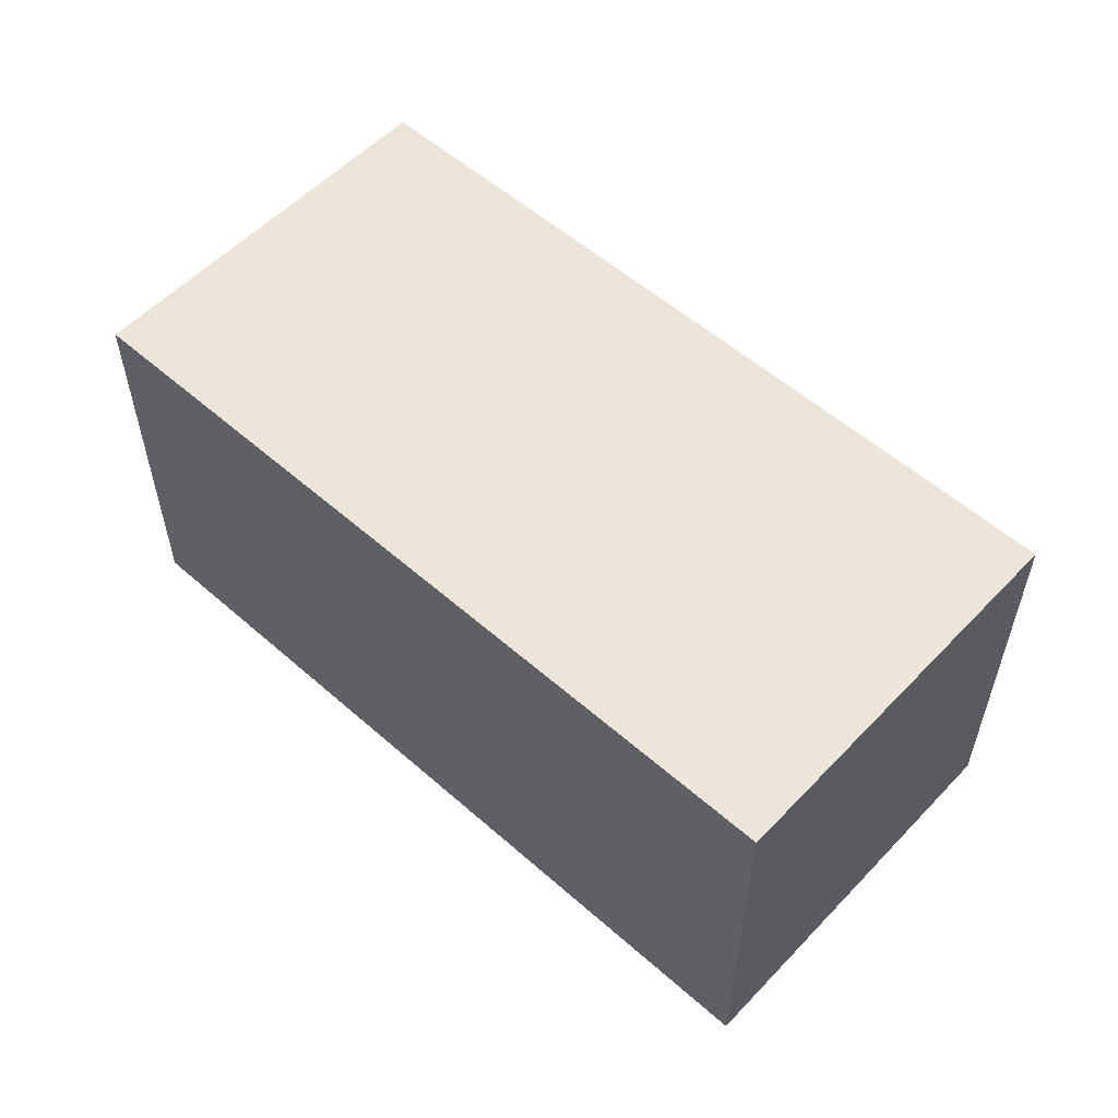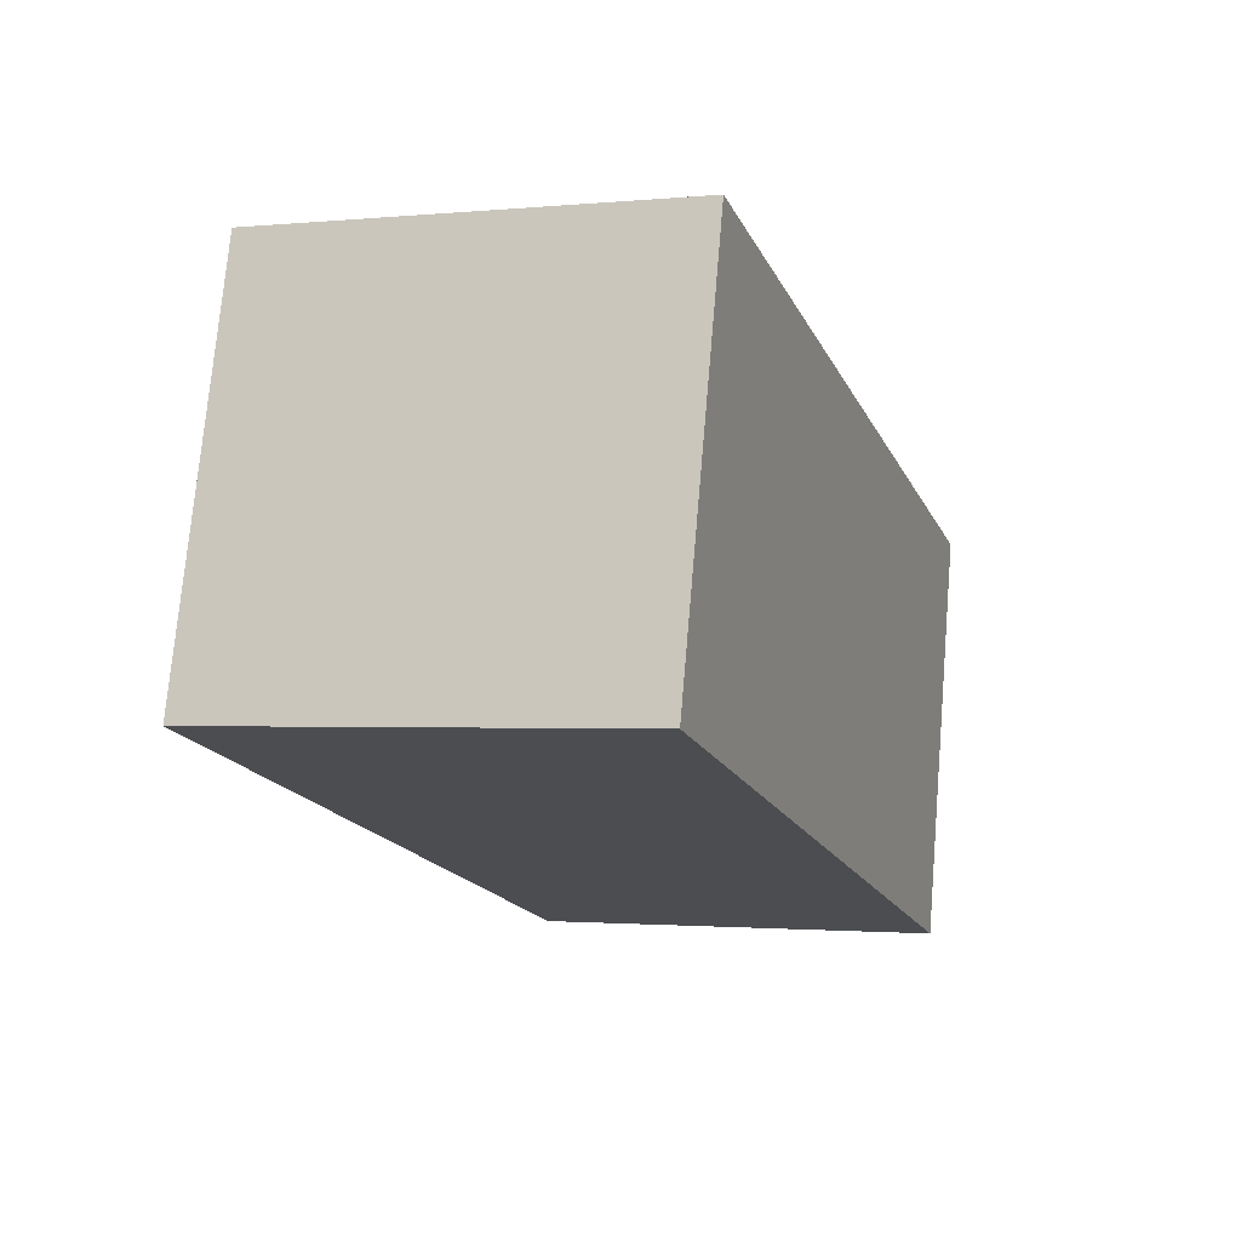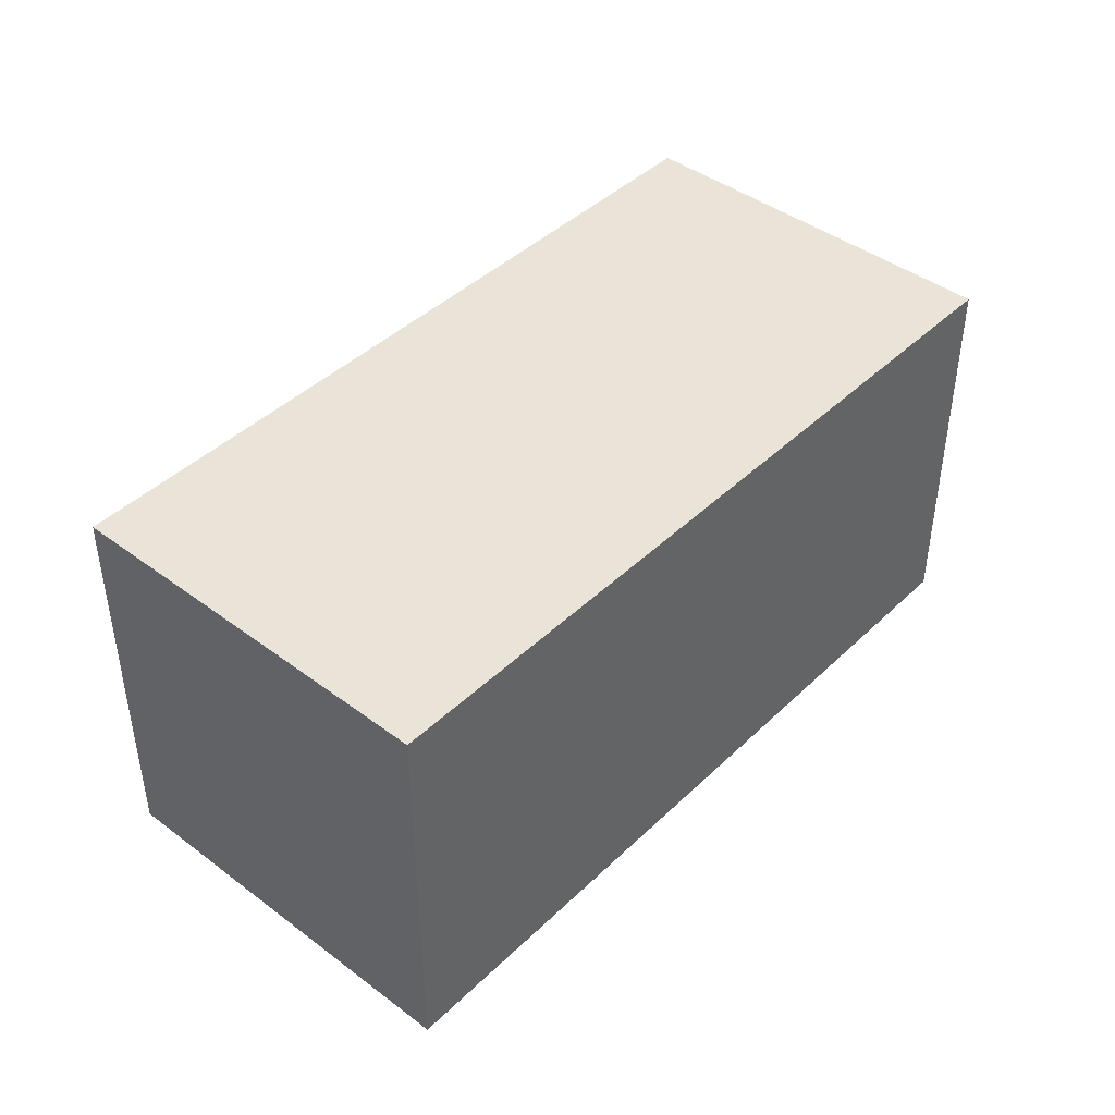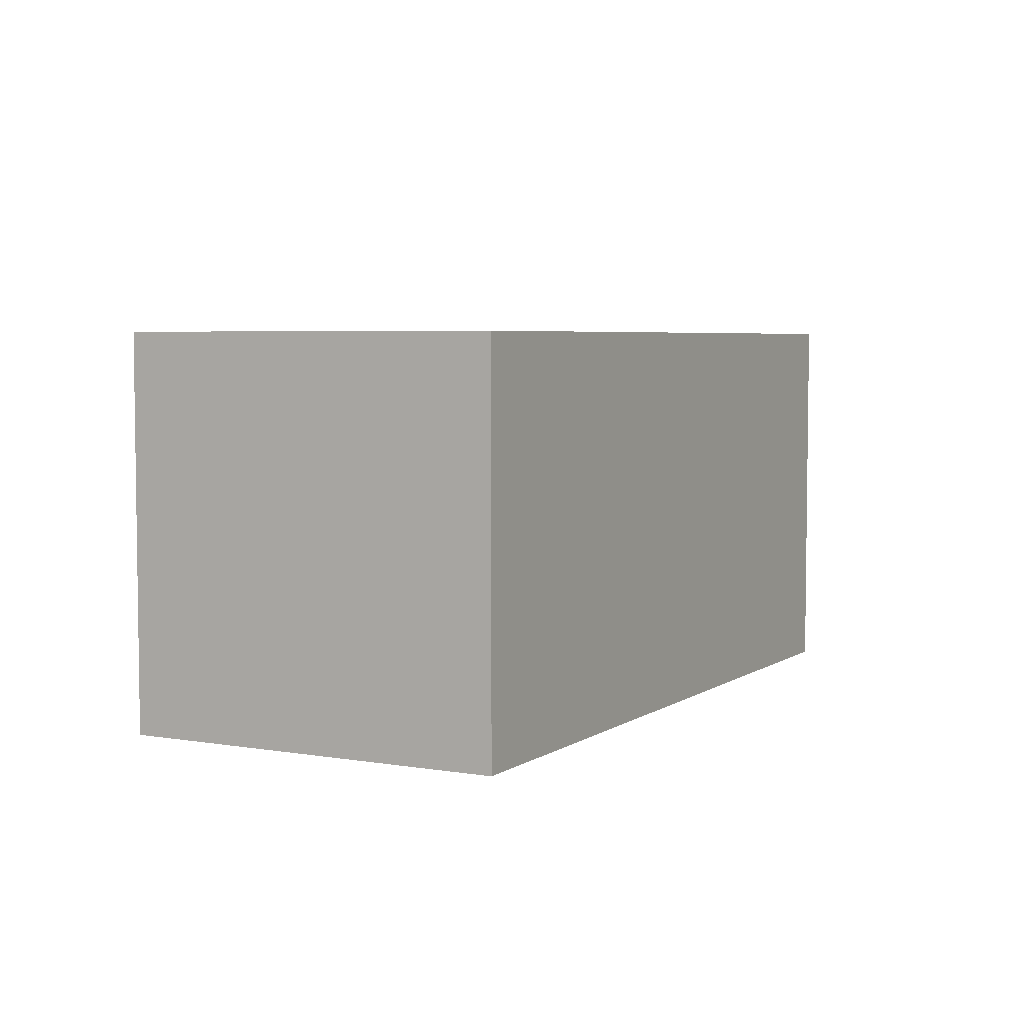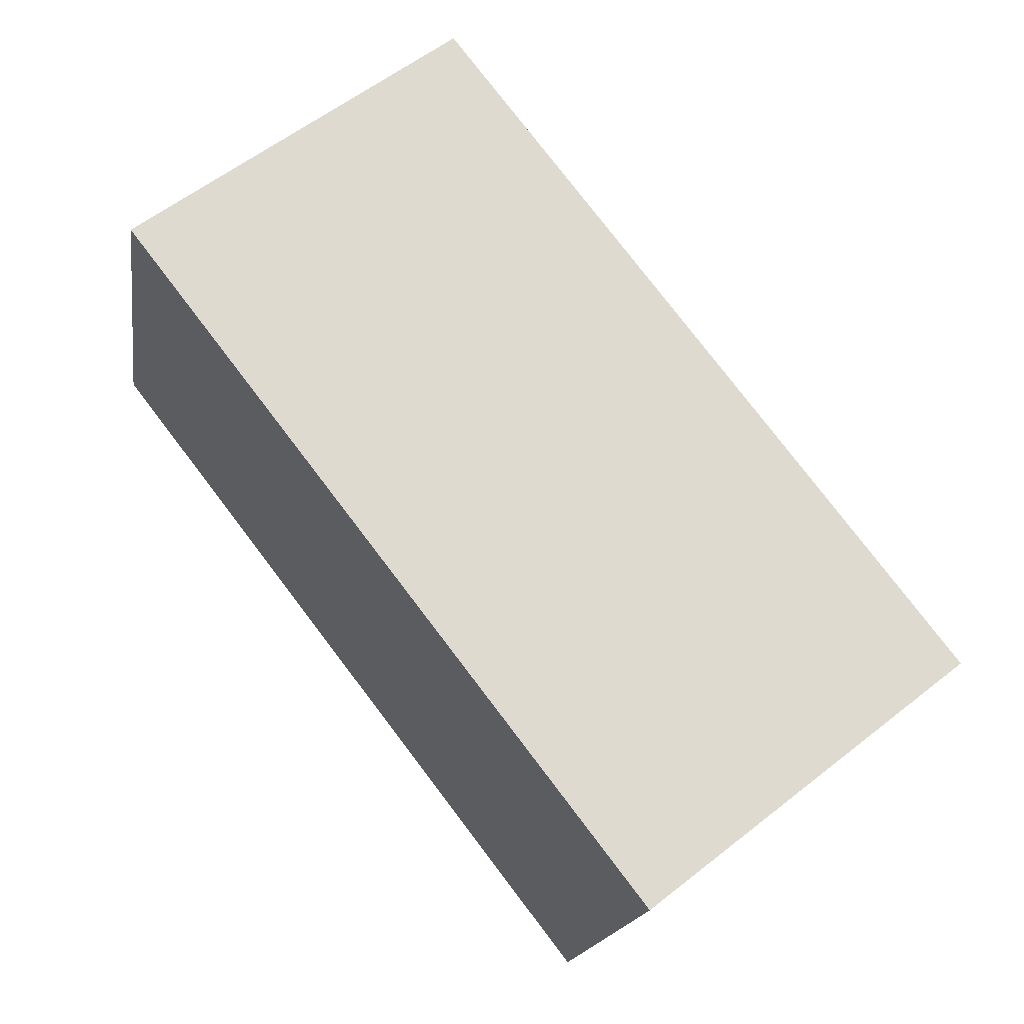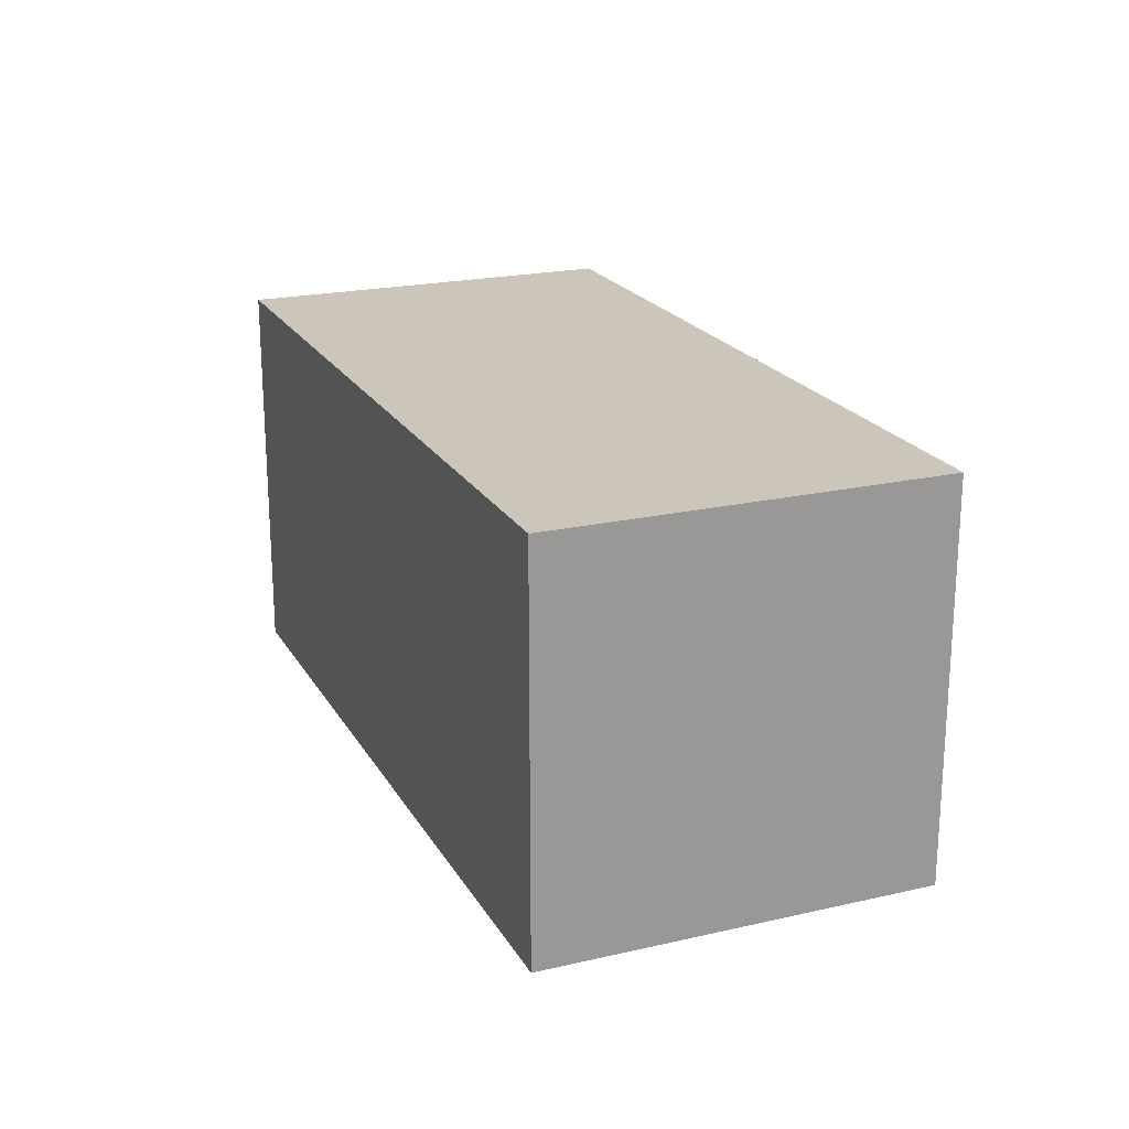
<metadata>
{"format":"obj","ext":"obj","renderer":"f3d","projection":"perspective","resolution":1024,"background":"white","views":[{"elev":55.7,"azim":-152.3,"up":"+Y"},{"elev":-1.5,"azim":109.3,"up":"+Z"},{"elev":43.0,"azim":116.6,"up":"+Y"},{"elev":4.9,"azim":103.3,"up":"+Y"},{"elev":59.3,"azim":-128.9,"up":"+Z"},{"elev":20.9,"azim":52.6,"up":"+Y"}]}
</metadata>
<code>
g Stone_Block_15
v -8449 -853.4 1.25e+04
v -8449 -774.3 1.25e+04
v -8606 -774.3 1.246e+04
v -8606 -853.4 1.246e+04
v -8449 -774.3 1.25e+04
v -8429 -774.3 1.243e+04
v -8585 -774.3 1.238e+04
v -8606 -774.3 1.246e+04
v -8429 -853.4 1.243e+04
v -8585 -853.4 1.238e+04
v -8585 -774.3 1.238e+04
v -8429 -774.3 1.243e+04
v -8449 -774.3 1.25e+04
v -8449 -853.4 1.25e+04
v -8429 -853.4 1.243e+04
v -8429 -774.3 1.243e+04
v -8585 -774.3 1.238e+04
v -8585 -853.4 1.238e+04
v -8606 -853.4 1.246e+04
v -8606 -774.3 1.246e+04
v -8449 -853.4 1.25e+04
v -8606 -853.4 1.246e+04
v -8585 -853.4 1.238e+04
v -8429 -853.4 1.243e+04
f 3 1 2
f 1 3 4
f 7 5 6
f 5 7 8
f 11 9 10
f 9 11 12
f 15 13 14
f 13 15 16
f 19 17 18
f 17 19 20
f 23 21 22
f 21 23 24

</code>
